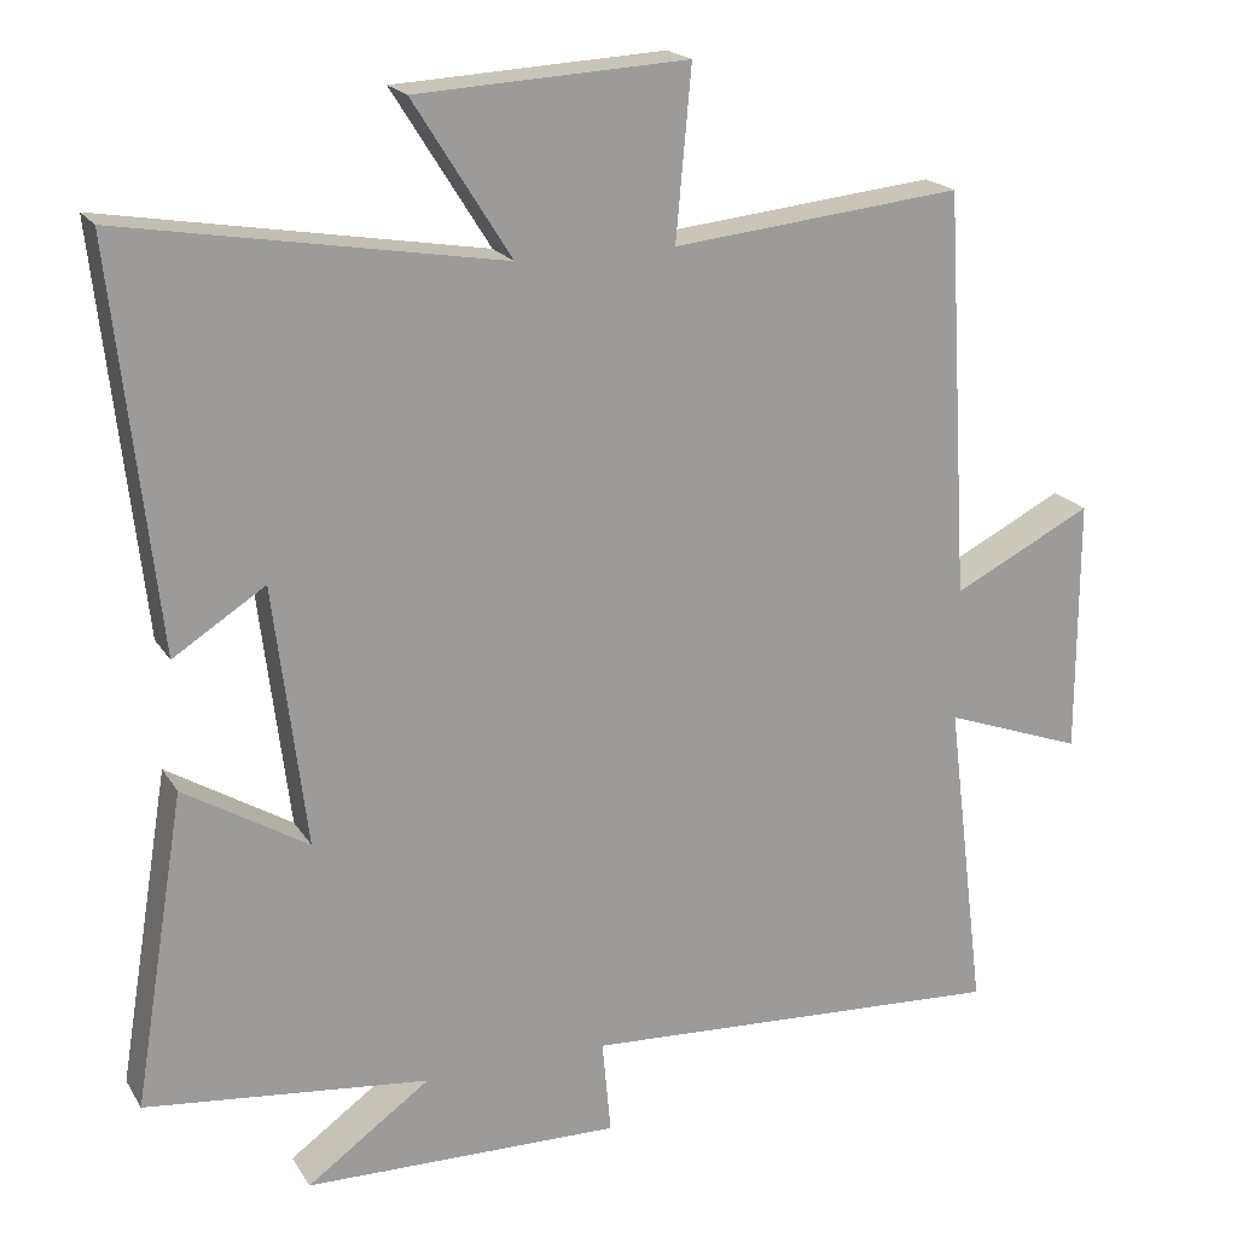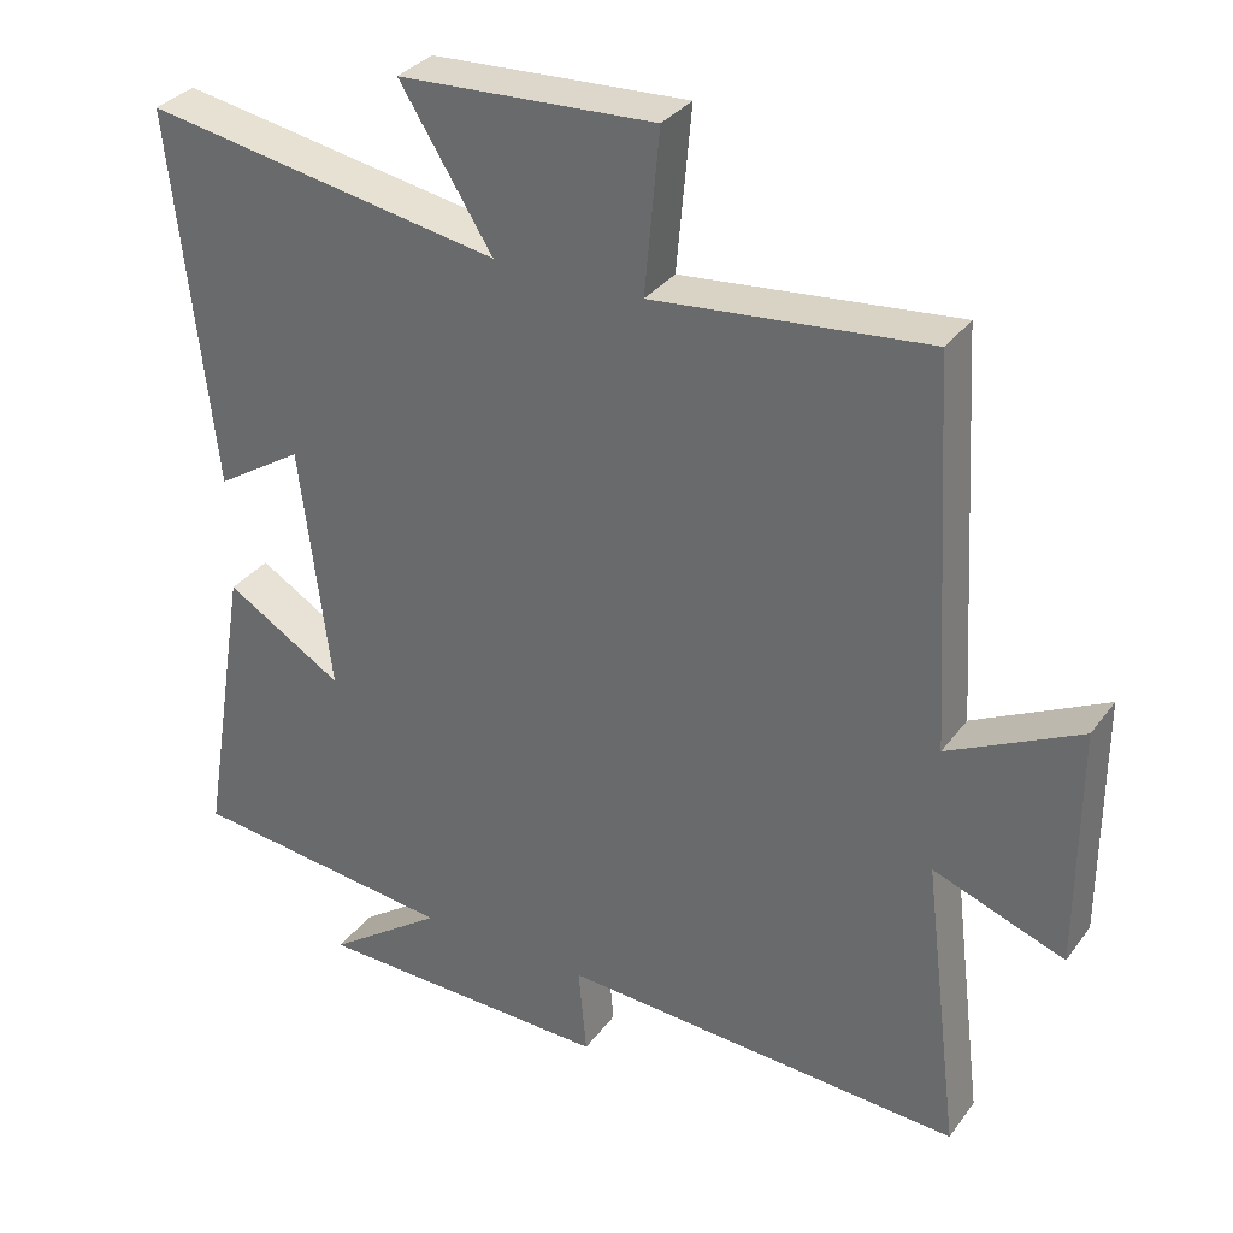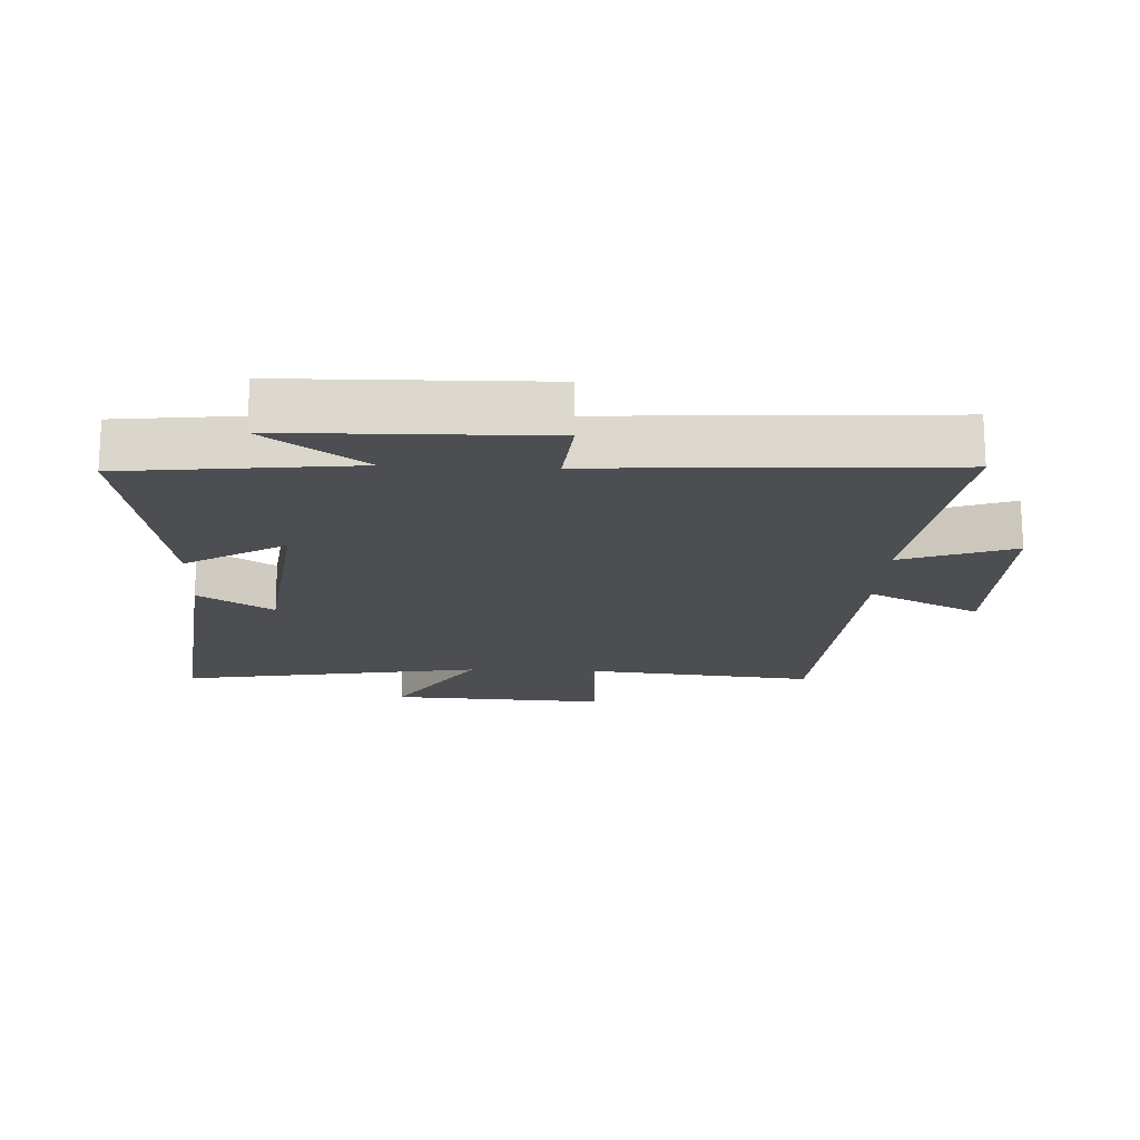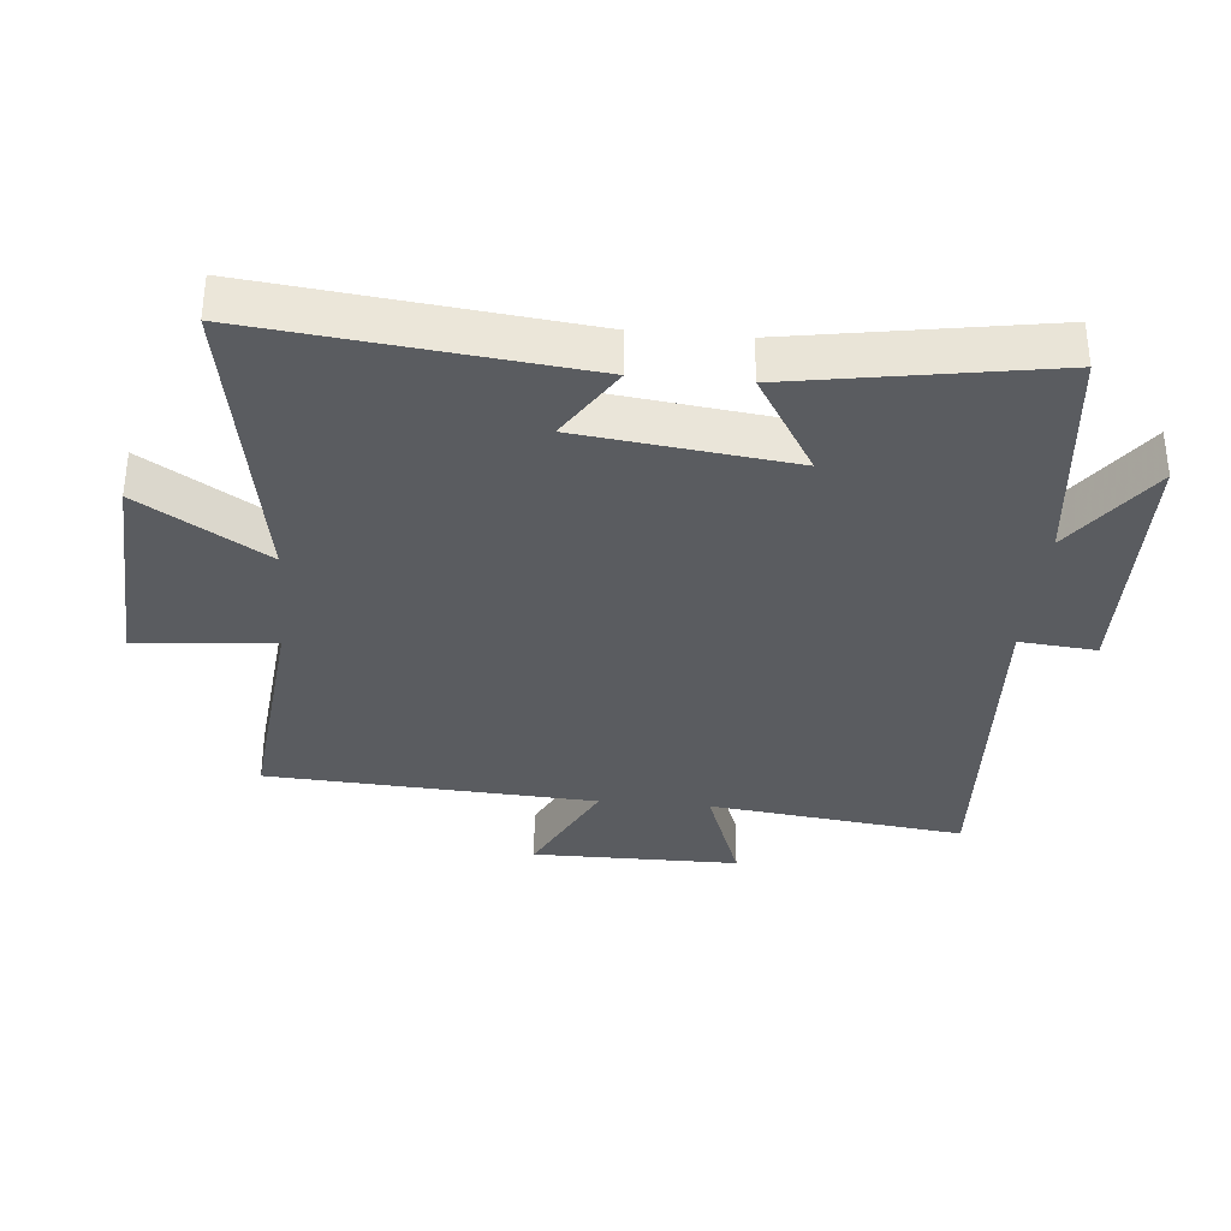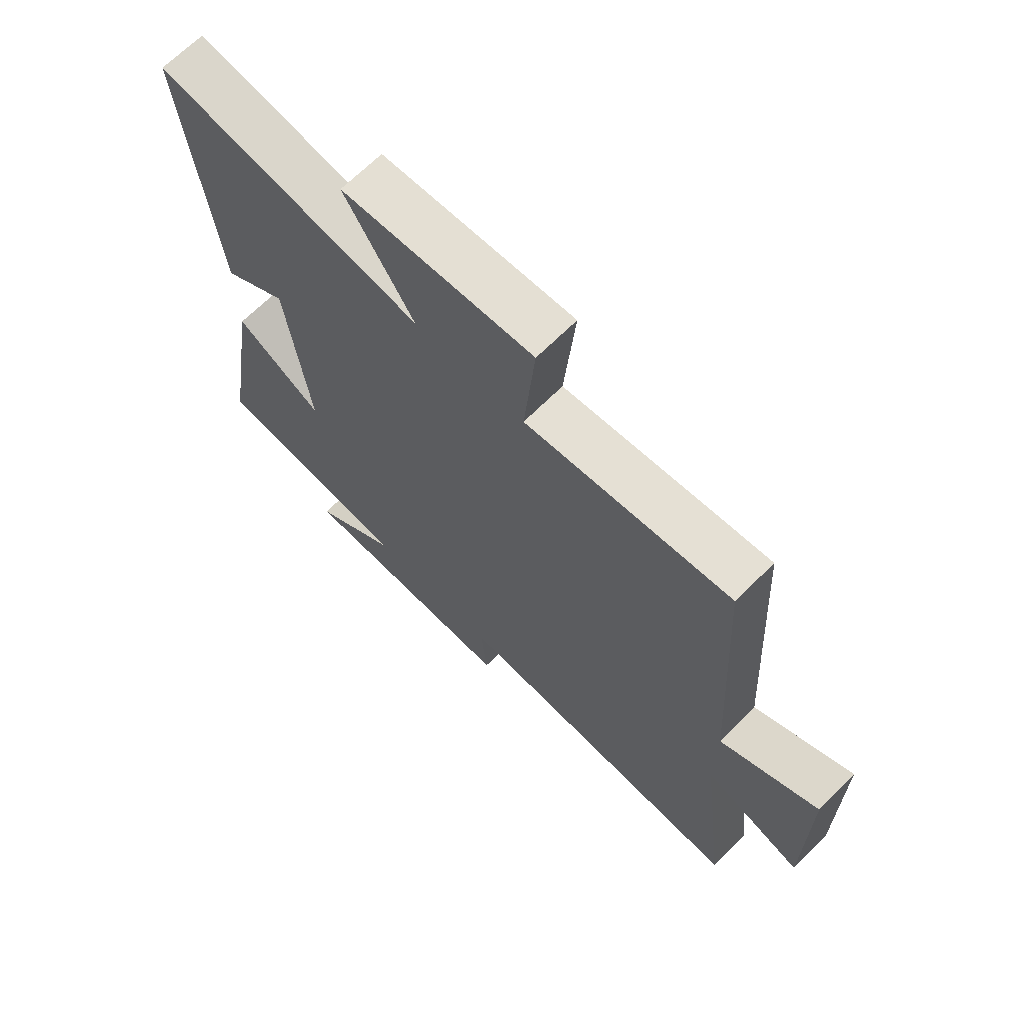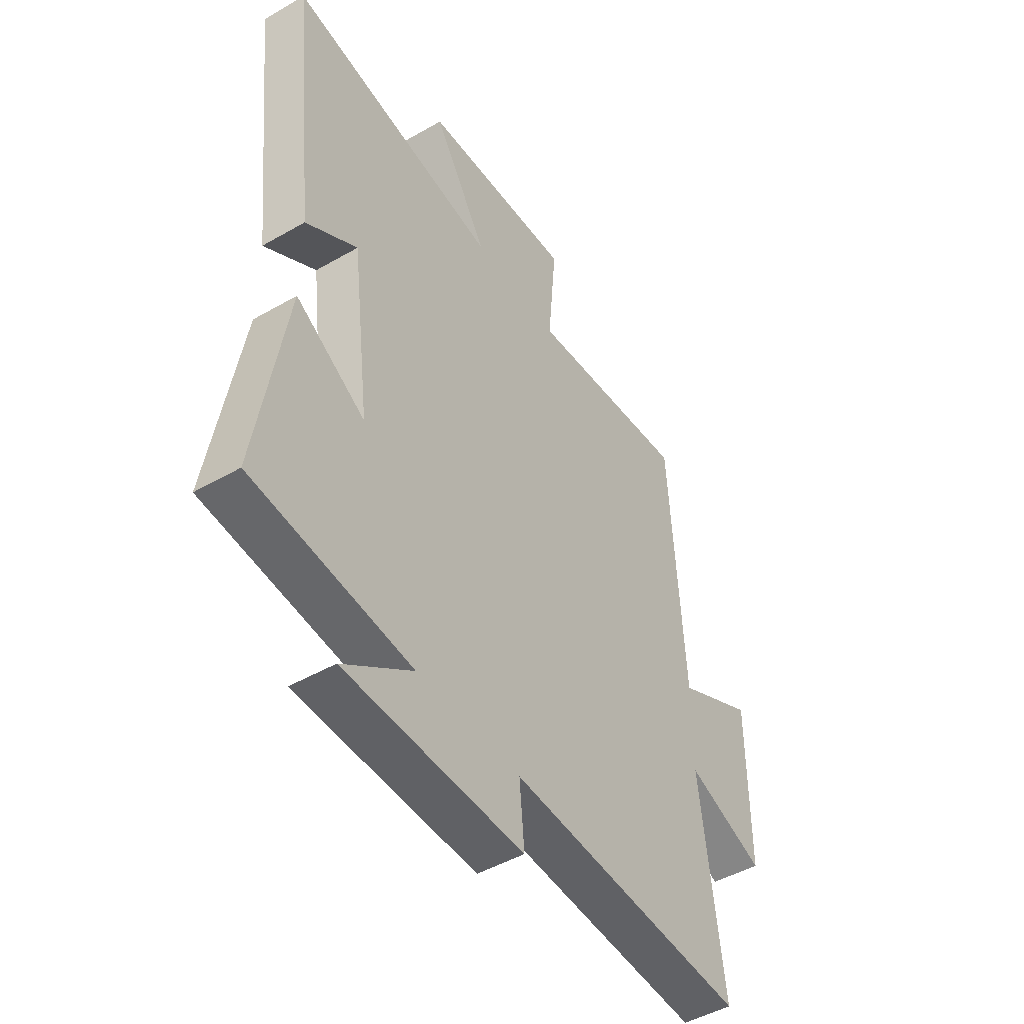
<metadata>
{"format":"obj","ext":"obj","renderer":"f3d","projection":"perspective","resolution":1024,"background":"white","views":[{"elev":19.6,"azim":157.1,"up":"+Z"},{"elev":33.0,"azim":-149.4,"up":"+Z"},{"elev":-17.1,"azim":177.3,"up":"+Y"},{"elev":-34.3,"azim":84.9,"up":"+Y"},{"elev":67.6,"azim":-135.0,"up":"+Z"},{"elev":-47.3,"azim":123.1,"up":"+Z"}]}
</metadata>
<code>
v 0.555 0.07 0.58
v 0.5 0.07 0.086
v 0.386 0.07 0.159
v 0.346 0.07 -0.165
v 0.5 0.07 -0.072
v 0.564 0.07 -0.461
v 0.212 0.07 -0.5
v 0.365 0.07 -0.61
v -0.029 0.07 -0.618
v -0.018 0.07 -0.5
v -0.549 0.07 -0.53
v -0.5 0.07 -0.136
v -0.673 0.07 -0.199
v -0.673 0.07 0.119
v -0.5 0.07 0.032
v -0.47 0.07 0.537
v -0.11 0.07 0.5
v -0.129 0.07 0.711
v 0.207 0.07 0.693
v 0.086 0.07 0.5
v 0.555 0 0.58
v 0.5 0 0.086
v 0.386 0 0.159
v 0.346 0 -0.165
v 0.5 0 -0.072
v 0.564 0 -0.461
v 0.212 0 -0.5
v 0.365 0 -0.61
v -0.029 0 -0.618
v -0.018 0 -0.5
v -0.549 0 -0.53
v -0.5 0 -0.136
v -0.673 0 -0.199
v -0.673 0 0.119
v -0.5 0 0.032
v -0.47 0 0.537
v -0.11 0 0.5
v -0.129 0 0.711
v 0.207 0 0.693
v 0.086 0 0.5
f 17 18 19 20
f 15 16 17
f 15 17 20
f 12 13 14 15
f 12 15 20 1
f 10 11 12 1
f 7 8 9 10
f 6 7 10
f 5 6 10
f 4 5 10
f 3 4 10
f 1 2 3
f 1 3 10
f 40 39 38 37
f 37 36 35
f 40 37 35
f 35 34 33 32
f 21 40 35 32
f 21 32 31 30
f 30 29 28 27
f 30 27 26
f 30 26 25
f 30 25 24
f 30 24 23
f 23 22 21
f 30 23 21
f 1 21 22 2
f 2 22 23 3
f 3 23 24 4
f 4 24 25 5
f 5 25 26 6
f 6 26 27 7
f 7 27 28 8
f 8 28 29 9
f 9 29 30 10
f 10 30 31 11
f 11 31 32 12
f 12 32 33 13
f 13 33 34 14
f 14 34 35 15
f 15 35 36 16
f 16 36 37 17
f 17 37 38 18
f 18 38 39 19
f 19 39 40 20
f 20 40 21 1

</code>
